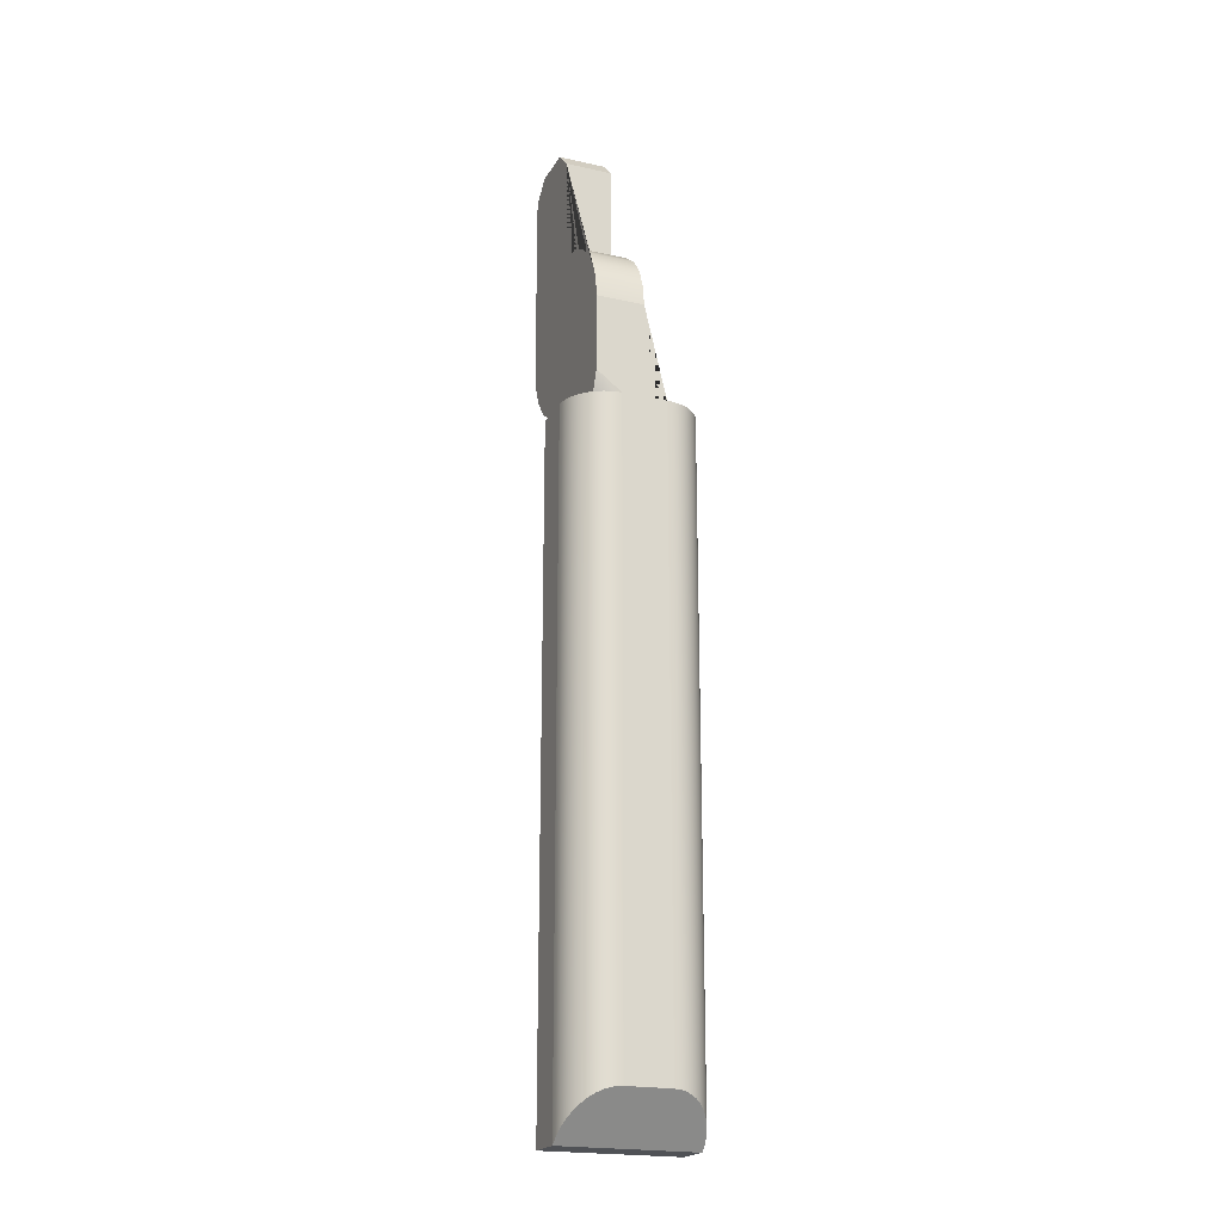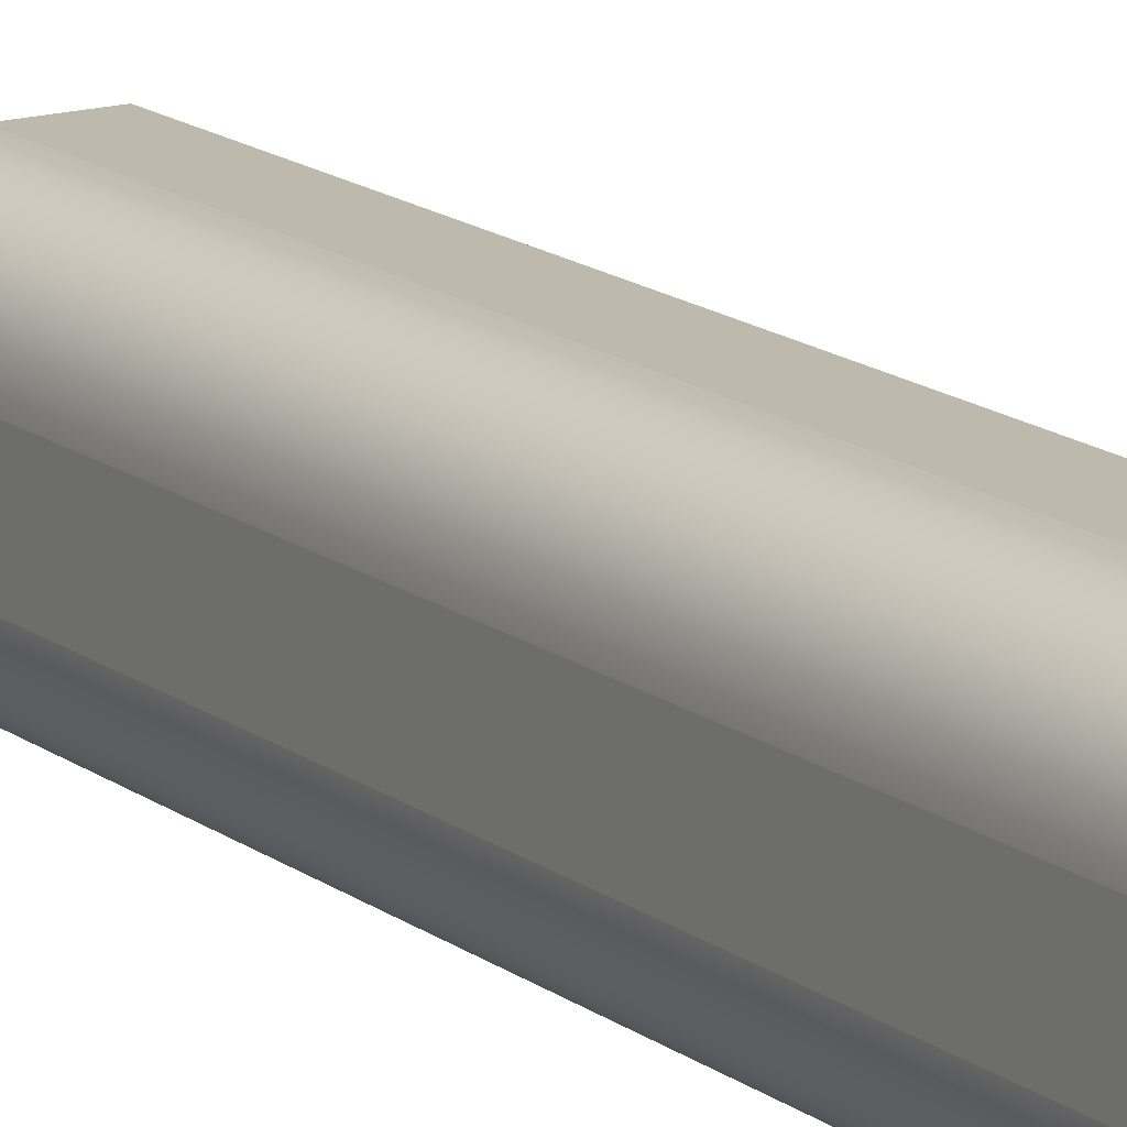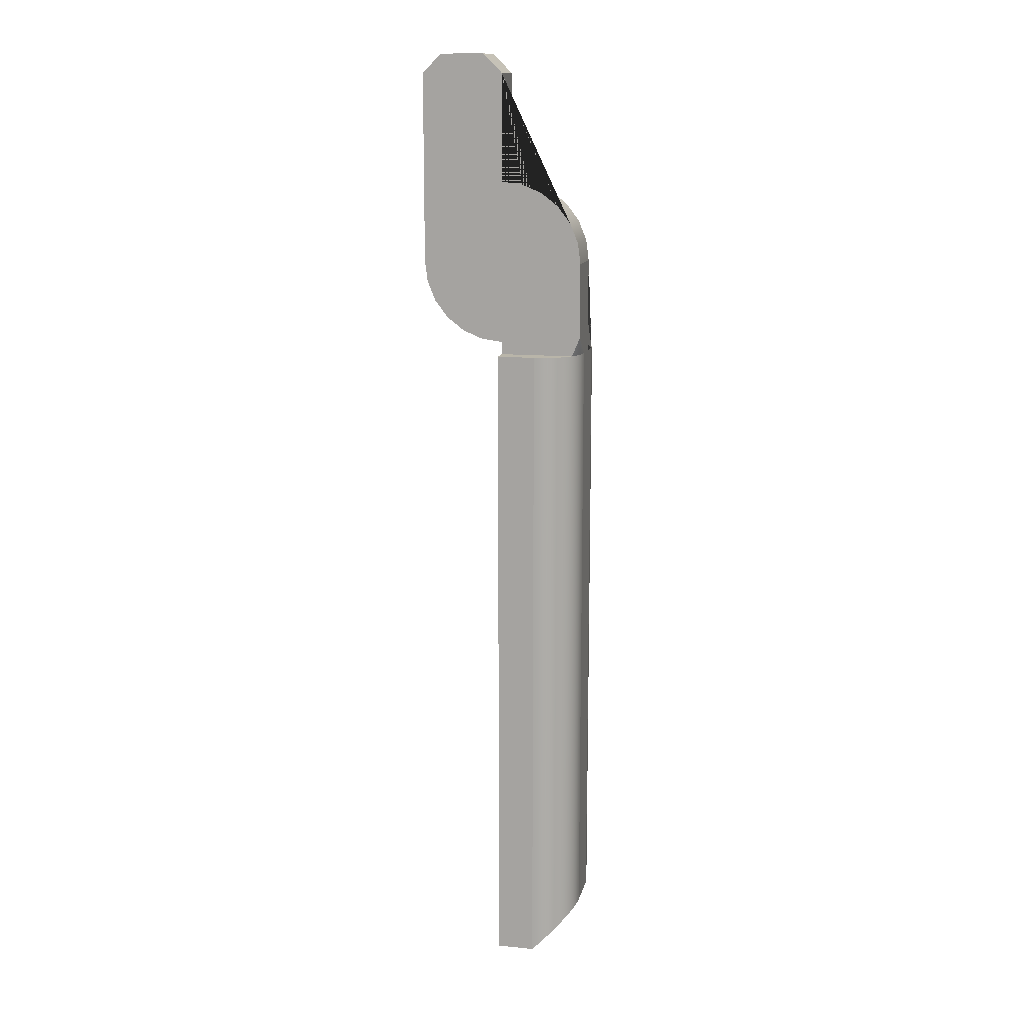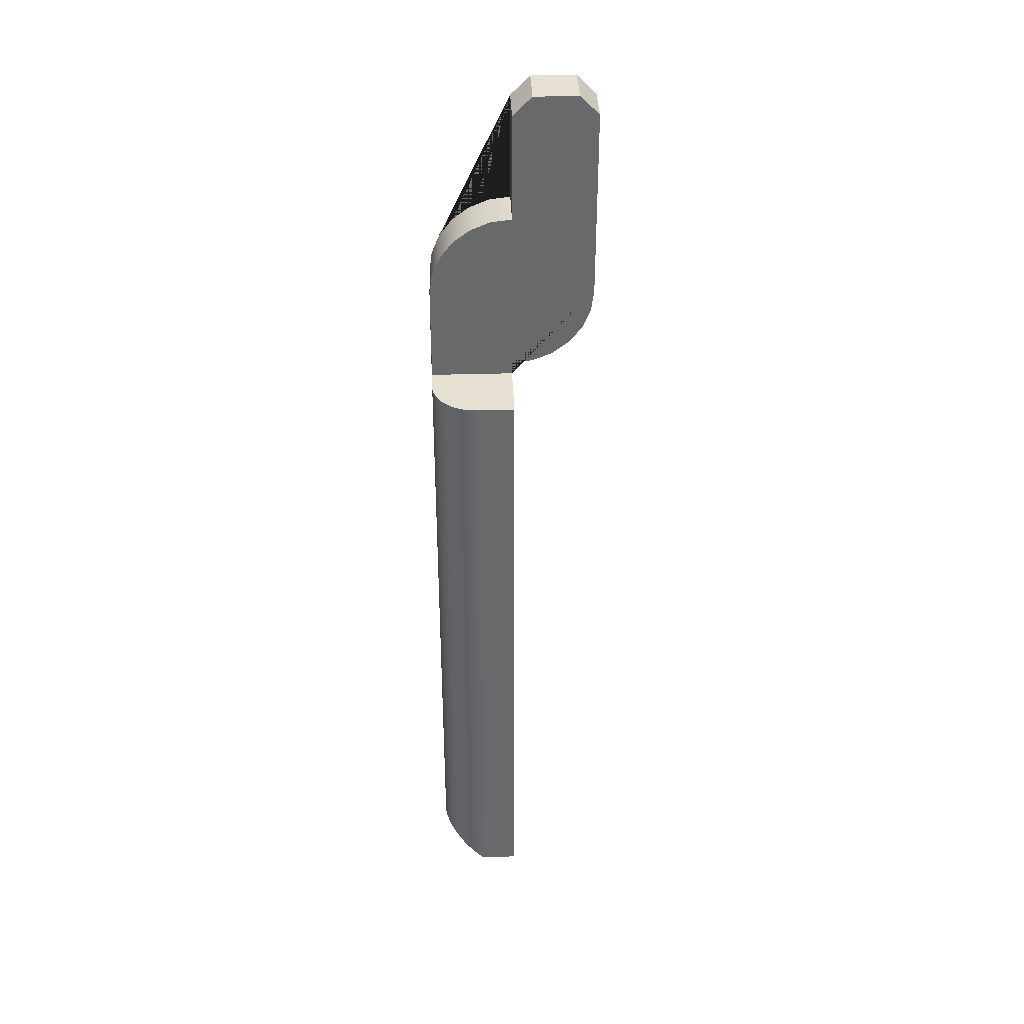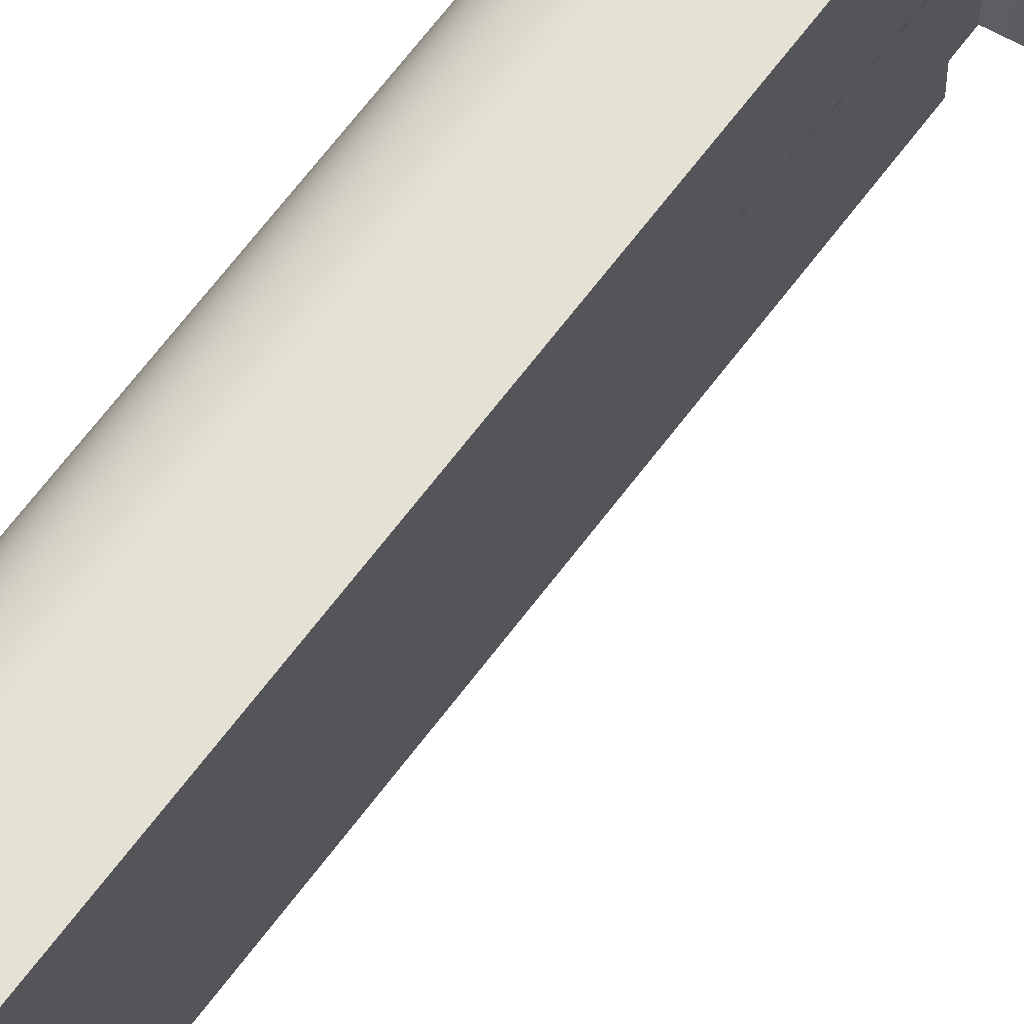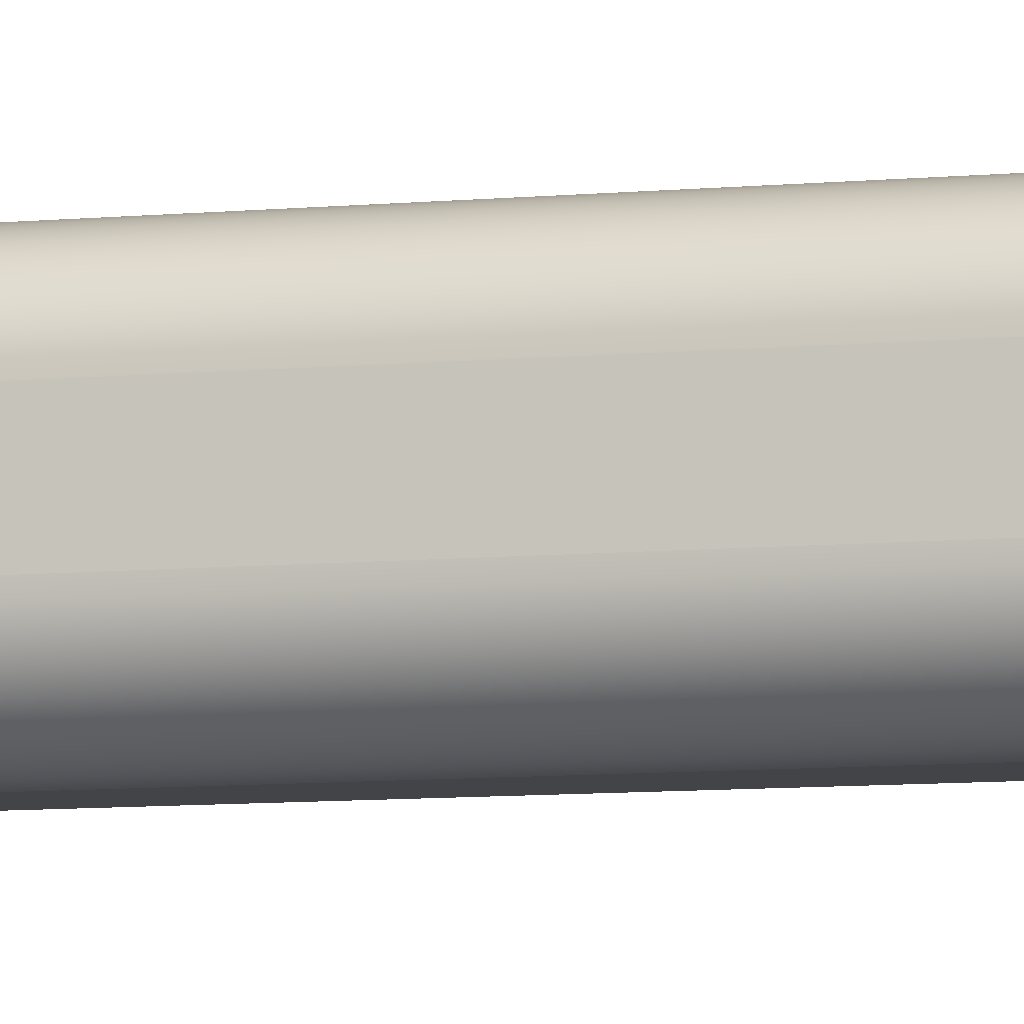
<metadata>
{"format":"obj","ext":"obj","renderer":"f3d","projection":"perspective","resolution":1024,"background":"white","views":[{"elev":-20.7,"azim":-112.0,"up":"+Y"},{"elev":15.2,"azim":-32.8,"up":"+Z"},{"elev":13.4,"azim":-167.4,"up":"+Y"},{"elev":37.6,"azim":-2.1,"up":"+Y"},{"elev":64.7,"azim":36.5,"up":"+Z"},{"elev":-8.2,"azim":-75.0,"up":"+Z"}]}
</metadata>
<code>
o Mesh4_Component_1_2_Model
v 1.665 5.5 0.000699
v 1.665 5.5 -1.249
v 0.5 5.5 -1.249
v 0.5 5.5 0.000699
v 2.165 5 0.000699
v 2.165 5 -1.249
v 2.165 0 0.000697
v 0 5 0.000699
v 0 2.5 0.000699
v 0 2.165 0.000699
v -0.5604 2.091 0.000699
v -1.083 1.875 0.000699
v -1.531 1.531 0.000699
v -1.875 1.083 0.000698
v -2.091 0.5604 0.000697
v -2.165 0 0.000697
v -2.165 -2.5 0.000697
v 0 -2.5 0.000697
v 0 -2.165 0.000697
v 0.5604 -2.091 0.000697
v 1.083 -1.875 0.000697
v 1.531 -1.531 0.000697
v 1.875 -1.083 0.000697
v 2.091 -0.5604 0.000697
v 2.165 0 -1.249
v 0 5 -1.249
v 2.091 -0.5604 -1.249
v 1.875 -1.083 -1.249
v 1.531 -1.531 -1.249
v 1.083 -1.875 -1.249
v 0.5604 -2.091 -1.249
v 0 -2.165 -1.249
v 0 -2.5 -1.249
v -1.954 -2.5 -1.249
v -2.165 -2 -1.249
v -2.165 0 -1.249
v -2.091 0.5604 -1.249
v -1.875 1.083 -1.249
v -1.531 1.531 -1.249
v -1.083 1.875 -1.249
v -0.5604 2.091 -1.249
v 0 2.165 -1.249
v 0 2.5 -1.249
v -2.165 -2.5 0.587
v -2.165 -2.5 -0.5842
v -2.165 -18.83 -0.5842
v -2.165 -18.83 0.587
v -1 -2.5 1.752
v 0 -2.5 1.752
v -2.155 -2.5 0.7391
v -2.125 -2.5 0.8886
v -2.076 -2.5 1.033
v -2.009 -2.5 1.17
v -1.924 -2.5 1.296
v -1.824 -2.5 1.411
v -1.709 -2.5 1.511
v -1.583 -2.5 1.596
v -1.446 -2.5 1.663
v -1.302 -2.5 1.712
v -1.152 -2.5 1.742
v 0 -20 1.752
v -1 -20 1.752
v 0 -20 -1.749
v 0 -2.5 -1.749
v -1 -20 -1.749
v -1.152 -19.85 1.742
v -1.302 -19.7 1.712
v -1.446 -19.55 1.663
v -1.583 -19.42 1.596
v -1.709 -19.29 1.511
v -1.824 -19.18 1.411
v -1.924 -19.08 1.296
v -2.009 -18.99 1.17
v -2.076 -18.92 1.033
v -2.125 -18.87 0.8886
v -2.155 -18.84 0.7391
v -2.155 -18.84 -0.7363
v -2.125 -18.87 -0.8858
v -2.076 -18.92 -1.03
v -2.009 -18.99 -1.167
v -1.924 -19.08 -1.293
v -1.824 -19.18 -1.408
v -1.709 -19.29 -1.509
v -1.583 -19.42 -1.593
v -1.446 -19.55 -1.661
v -1.302 -19.7 -1.71
v -1.152 -19.85 -1.739
v -2.155 -2.5 -0.7363
v -2.125 -2.5 -0.8858
v -2.076 -2.5 -1.03
v -2.009 -2.5 -1.167
v -1.924 -2.5 -1.293
v -1.824 -2.5 -1.408
v -1.709 -2.5 -1.509
v -1.583 -2.5 -1.593
v -1.446 -2.5 -1.661
v -1.302 -2.5 -1.71
v -1.152 -2.5 -1.739
v -1 -2.5 -1.749
f 1 2 3 4
f 1 5 6 2
f 7 5 1 4 8 9 10 11 12 13 14 15 16 17 18 19 20 21 22 23 24
f 25 6 5 7
f 26 3 2 6 25 27 28 29 30 31 32 33 34 35 36 37 38 39 40 41 42 43
f 8 4 3 26
f 8 26 43 9
f 10 9 43 42
f 11 10 42 41
f 12 11 41 40
f 13 12 40 39
f 14 13 39 38
f 15 14 38 37
f 16 15 37 36
f 44 17 16 36 35 45 46 47
f 48 49 18 17 44 50 51 52 53 54 55 56 57 58 59 60
f 61 49 48 62
f 61 63 64 33 32 19 18 49
f 61 62 65 63
f 65 62 66 67 68 69 70 71 72 73 74 75 76 47 46 77 78 79 80 81 82 83 84 85 86 87
f 60 66 62 48
f 59 67 66 60
f 58 68 67 59
f 57 69 68 58
f 56 70 69 57
f 55 71 70 56
f 54 72 71 55
f 53 73 72 54
f 52 74 73 53
f 51 75 74 52
f 50 76 75 51
f 44 47 76 50
f 88 77 46 45
f 89 78 77 88
f 90 79 78 89
f 91 80 79 90
f 92 81 80 91 34
f 93 82 81 92
f 94 83 82 93
f 95 84 83 94
f 96 85 84 95
f 97 86 85 96
f 98 87 86 97
f 99 65 87 98
f 65 99 64 63
f 64 99 98 97 96 95 94 93 92 34 33
f 34 91 35
f 91 90 35
f 90 89 35
f 89 88 35
f 45 35 88
f 20 19 32 31
f 21 20 31 30
f 22 21 30 29
f 23 22 29 28
f 24 23 28 27
f 7 24 27 25

</code>
